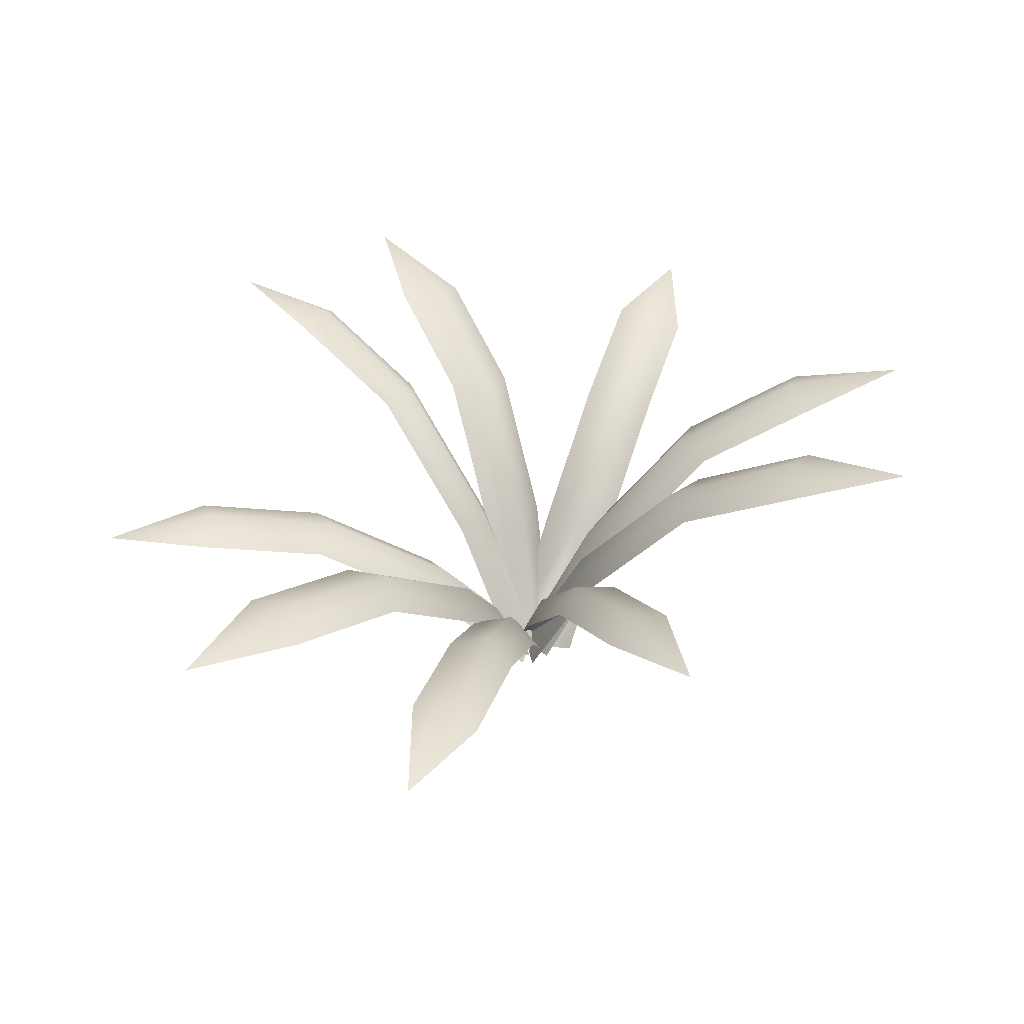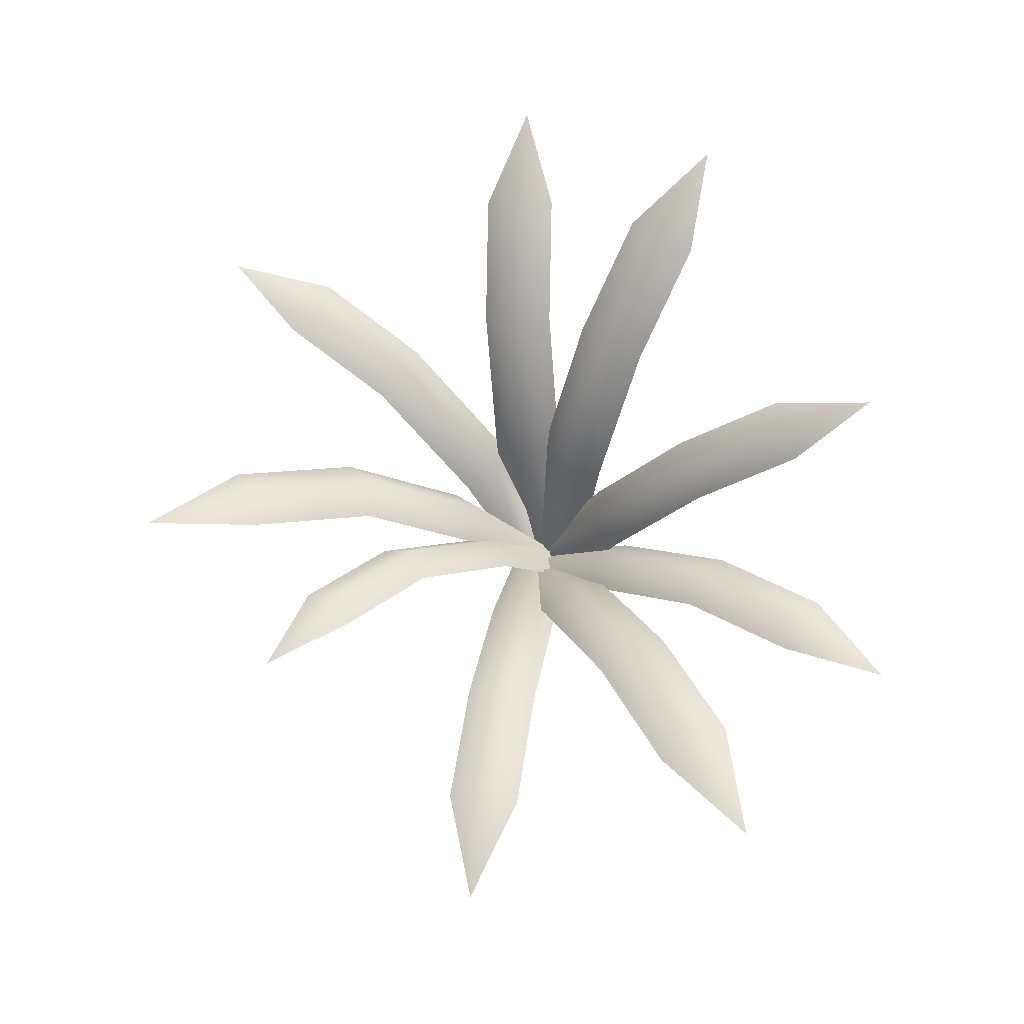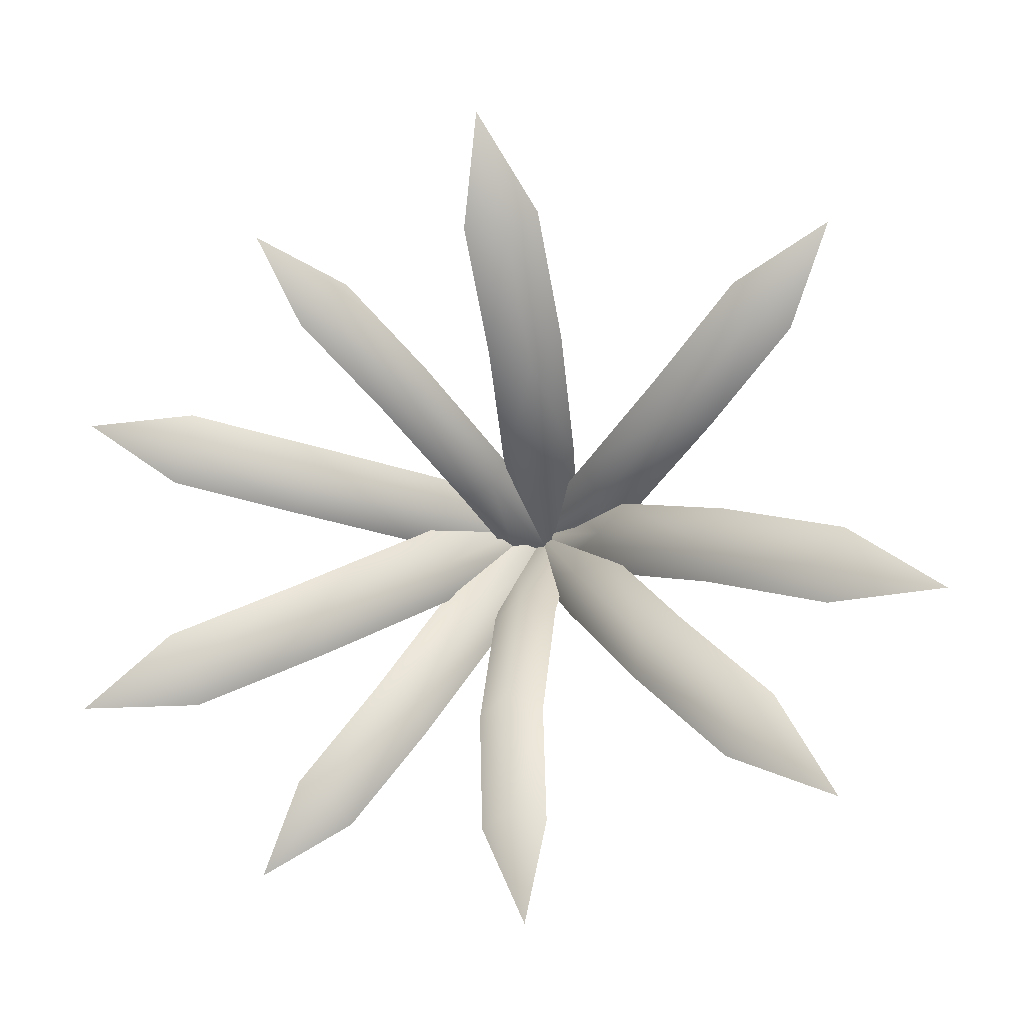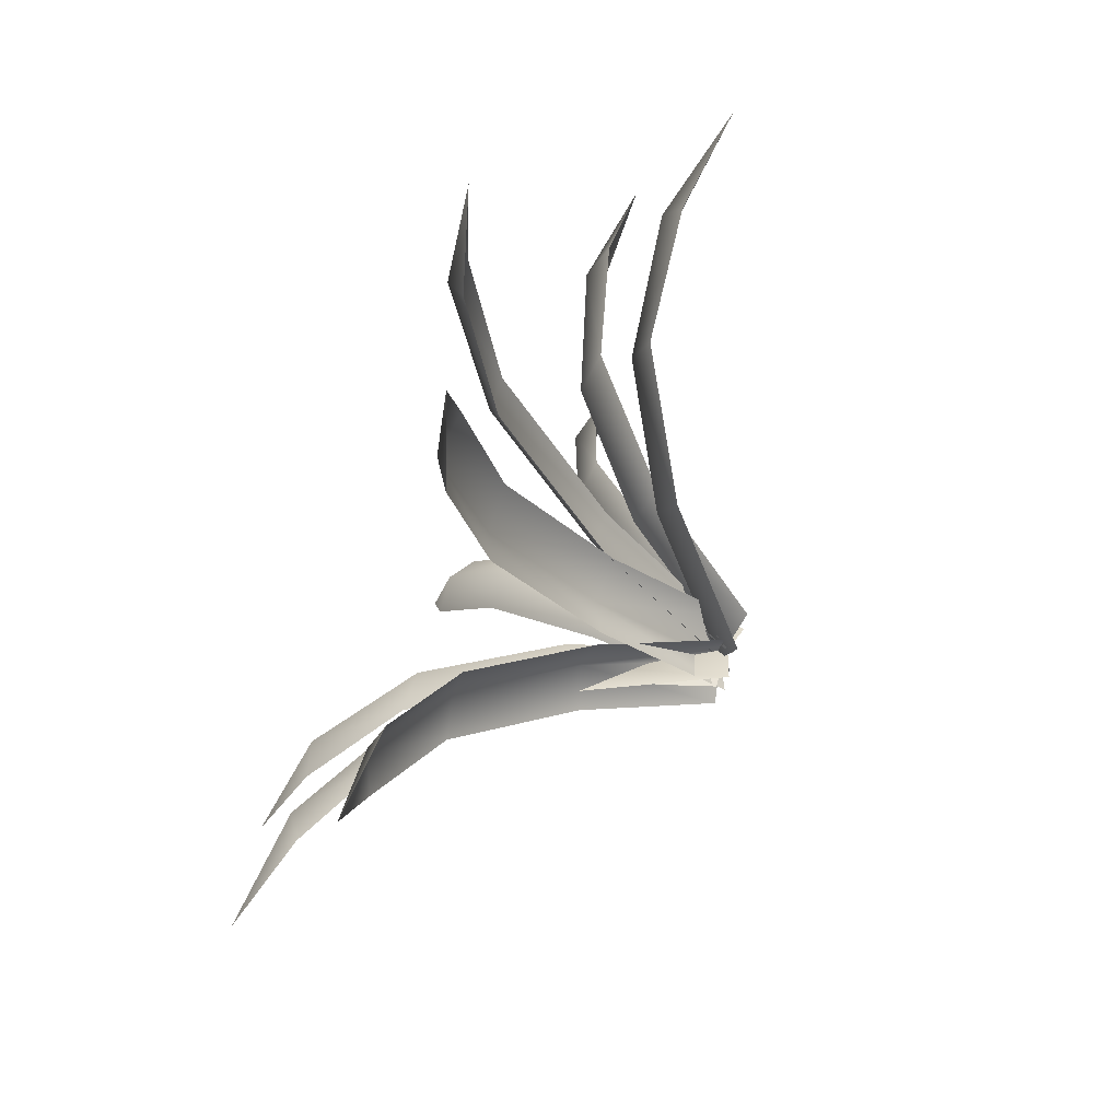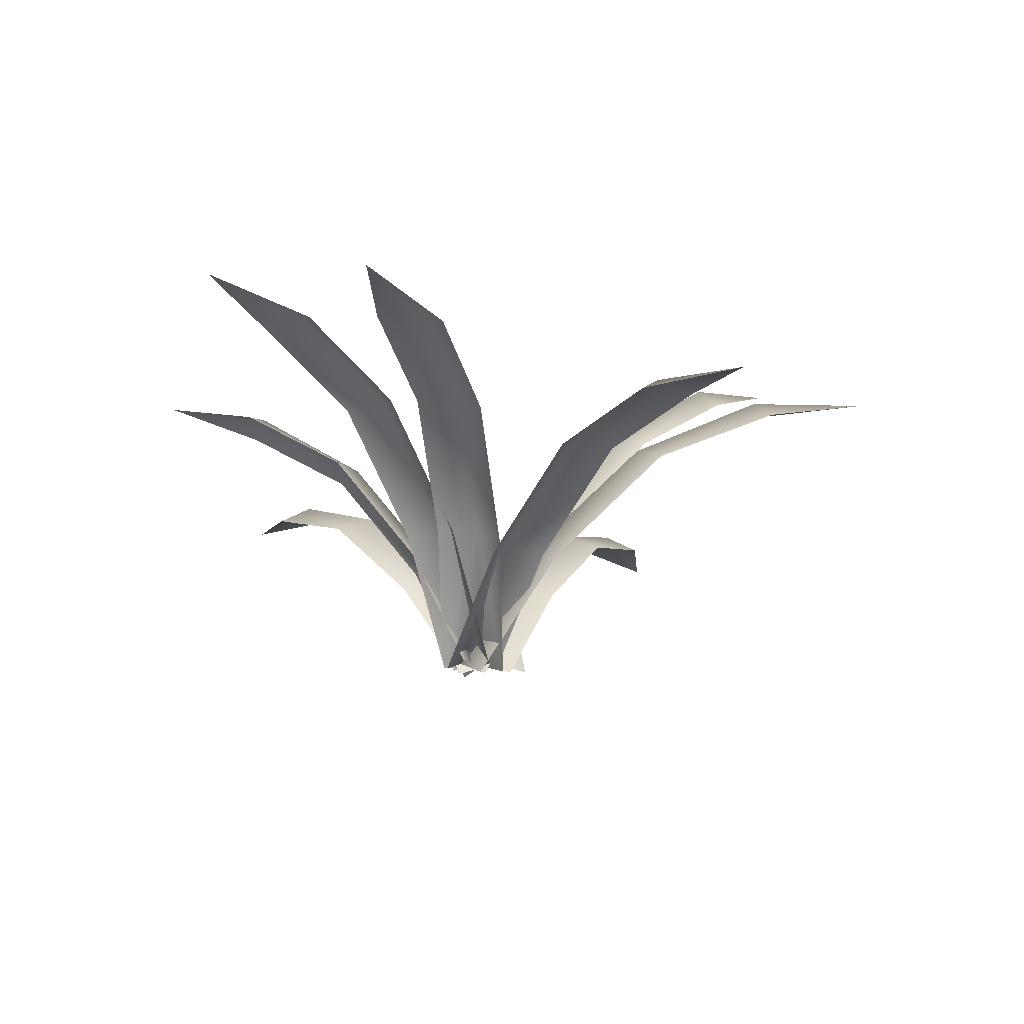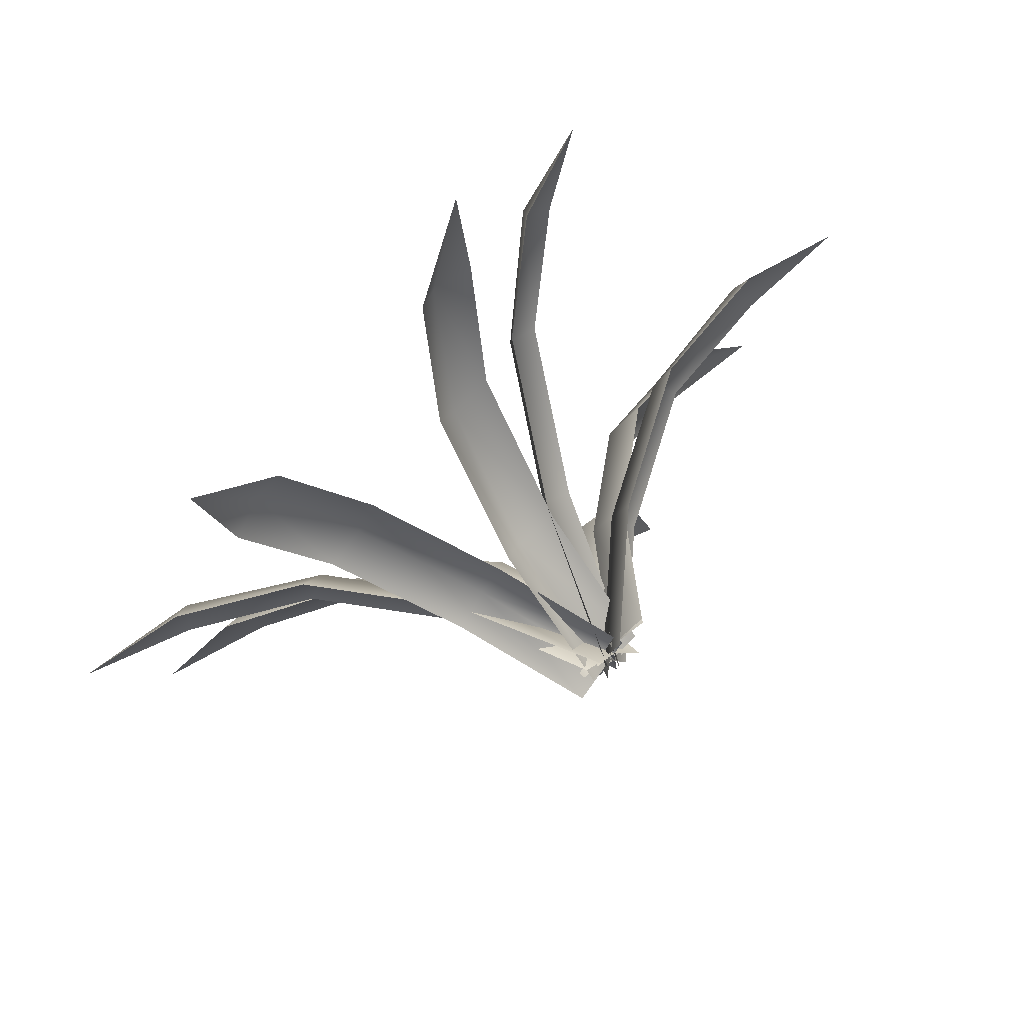
<metadata>
{"format":"obj","ext":"obj","renderer":"f3d","projection":"perspective","resolution":1024,"background":"white","views":[{"elev":45.5,"azim":159.3,"up":"+Y"},{"elev":68.4,"azim":84.3,"up":"+Y"},{"elev":2.8,"azim":-170.0,"up":"+Z"},{"elev":79.3,"azim":-64.0,"up":"+Z"},{"elev":-15.7,"azim":-79.5,"up":"+Y"},{"elev":59.8,"azim":-36.1,"up":"+Z"}]}
</metadata>
<code>
g default
v 0.3031 -1.085 -0.4683
v 0.1728 -0.9089 0.4938
v 2.046 1.809 -1.29
v 1.95 2.079 -0.3461
v 0.9226 -1.004 1.128
v 2.666 1.889 0.3063
v 5.102 4.393 -0.7648
v 4.322 4.498 -1.388
v 4.482 4.312 -2.361
v 7.104 5.349 -3.431
v 7.112 5.696 -2.531
v 7.724 5.429 -1.834
v 9.704 5.642 -3.534
v -0.5861 -0.9281 -0.1603
v 0.2316 -0.9453 0.124
v -0.5501 1.824 -1.477
v 0.2722 1.894 -1.215
v 0.8873 -1.075 -0.4266
v 0.9233 1.677 -1.744
v 0.8133 4.188 -3.735
v 0.1631 4.321 -3.156
v -0.6601 4.335 -3.469
v -0.9511 5.599 -5.776
v -0.1365 5.75 -5.601
v 0.5223 5.453 -6.042
v -0.5365 6.064 -7.987
v 0.578 -0.985 -0.6904
v -0.02003 -0.8705 0.01361
v 2.659 1.442 0.03886
v 2.107 1.64 0.7619
v 0.2066 -1.137 0.8761
v 2.288 1.29 1.605
v 4.995 3.254 2.438
v 4.741 3.534 1.57
v 5.367 3.406 0.8716
v 8.065 3.982 1.567
v 7.624 4.235 2.322
v 7.693 3.83 3.134
v 10.15 3.802 2.879
v 0.7789 -0.8068 -0.5647
v 0.03877 -0.9068 -0.3562
v 1.54 2.549 1.206
v 0.8117 2.556 1.46
v -0.1501 -1.198 0.3079
v 0.6114 2.157 2.079
v 1.824 5.17 4.165
v 1.994 5.468 3.485
v 2.753 5.562 3.292
v 4.218 7 5.117
v 3.544 7.103 5.451
v 3.289 6.608 5.989
v 5.096 7.348 6.982
v 0.4233 -0.9772 0.4891
v 0.03877 -0.9068 -0.3562
v -1.162 1.495 1.953
v -1.585 1.649 1.137
v -0.8343 -1.195 -0.5056
v -2.42 1.278 0.958
v -4.358 3.305 2.965
v -3.468 3.605 3.091
v -3.1 3.522 3.96
v -4.888 4.166 6.08
v -5.388 4.379 5.349
v -6.146 3.949 5.085
v -6.961 4.014 7.417
v -0.1189 -1.187 -0.3078
v 0.1728 -0.9089 0.4938
v 0.819 1.29 -2.034
v 1.127 1.651 -1.273
v 1.047 -0.9301 0.6945
v 1.985 1.547 -1.032
v 3.393 3.63 -3.204
v 2.499 3.661 -3.384
v 2.227 3.373 -4.207
v 3.847 4.132 -6.286
v 4.216 4.554 -5.612
v 5.013 4.389 -5.283
v 5.885 4.338 -7.498
v 0.9673 -0.7907 -0.1088
v 0.03877 -0.9068 -0.3562
v 0.6253 1.975 1.856
v -0.32 1.949 1.65
v -0.6001 -1.26 0.2792
v -0.9421 1.506 2.244
v -1.009 3.919 4.894
v -0.3799 4.28 4.228
v 0.5585 4.388 4.506
v 0.929 5.422 7.253
v -0.01116 5.47 7.158
v -0.6384 4.952 7.641
v 0.6432 5.474 9.805
v -0.6486 -1.071 0.5064
v 0.2316 -0.9453 0.124
v -1.935 2.016 -0.1621
v -1.078 2.239 -0.5524
v 0.3562 -0.9425 -0.8358
v -0.9302 2.144 -1.504
v -2.822 4.964 -2.652
v -2.921 4.965 -1.672
v -3.827 4.836 -1.31
v -5.966 6.261 -2.775
v -5.191 6.575 -3.218
v -4.961 6.389 -4.117
v -7.371 6.936 -4.816
v -0.3948 -1.227 0.8059
v 0.2316 -0.9453 0.124
v -2.197 1.657 1.06
v -1.606 2.032 0.3908
v -0.04704 -0.8682 -0.7997
v -1.849 2.016 -0.5459
v -4.364 4.57 -0.5201
v -4.054 4.5 0.4118
v -4.712 4.211 1.086
v -7.414 5.371 0.7592
v -6.93 5.825 0.085
v -7.066 5.729 -0.8464
v -9.598 5.936 -0.4681
v 0.3031 -1.085 -0.4683
v 0.1728 -0.9089 0.4938
v 2.046 1.809 -1.29
v 1.95 2.079 -0.3461
v 0.9226 -1.004 1.128
v 2.666 1.889 0.3063
v 5.102 4.393 -0.7648
v 4.322 4.498 -1.388
v 4.482 4.312 -2.361
v 7.104 5.349 -3.431
v 7.112 5.696 -2.531
v 7.724 5.429 -1.834
v 9.704 5.642 -3.534
v -0.5861 -0.9281 -0.1603
v 0.2316 -0.9453 0.124
v -0.5501 1.824 -1.477
v 0.2722 1.894 -1.215
v 0.8873 -1.075 -0.4266
v 0.9233 1.677 -1.744
v 0.8133 4.188 -3.735
v 0.1631 4.321 -3.156
v -0.6601 4.335 -3.469
v -0.9511 5.599 -5.776
v -0.1365 5.75 -5.601
v 0.5223 5.453 -6.042
v -0.5365 6.064 -7.987
v 0.578 -0.985 -0.6904
v -0.02003 -0.8705 0.01361
v 2.659 1.442 0.03886
v 2.107 1.64 0.7619
v 0.2066 -1.137 0.8761
v 2.288 1.29 1.605
v 4.995 3.254 2.438
v 4.741 3.534 1.57
v 5.367 3.406 0.8716
v 8.065 3.982 1.567
v 7.624 4.235 2.322
v 7.693 3.83 3.134
v 10.15 3.802 2.879
v 0.7789 -0.8068 -0.5647
v 0.03877 -0.9068 -0.3562
v 1.54 2.549 1.206
v 0.8117 2.556 1.46
v -0.1501 -1.198 0.3079
v 0.6114 2.157 2.079
v 1.824 5.17 4.165
v 1.994 5.468 3.485
v 2.753 5.562 3.292
v 4.218 7 5.117
v 3.544 7.103 5.451
v 3.289 6.608 5.989
v 5.096 7.348 6.982
v 0.4233 -0.9772 0.4891
v 0.03877 -0.9068 -0.3562
v -1.162 1.495 1.953
v -1.585 1.649 1.137
v -0.8343 -1.195 -0.5056
v -2.42 1.278 0.958
v -4.358 3.305 2.965
v -3.468 3.605 3.091
v -3.1 3.522 3.96
v -4.888 4.166 6.08
v -5.388 4.379 5.349
v -6.146 3.949 5.085
v -6.961 4.014 7.417
v -0.1189 -1.187 -0.3078
v 0.1728 -0.9089 0.4938
v 0.819 1.29 -2.034
v 1.127 1.651 -1.273
v 1.047 -0.9301 0.6945
v 1.985 1.547 -1.032
v 3.393 3.63 -3.204
v 2.499 3.661 -3.384
v 2.227 3.373 -4.207
v 3.847 4.132 -6.286
v 4.216 4.554 -5.612
v 5.013 4.389 -5.283
v 5.885 4.338 -7.498
v 0.9673 -0.7907 -0.1088
v 0.03877 -0.9068 -0.3562
v 0.6253 1.975 1.856
v -0.32 1.949 1.65
v -0.6001 -1.26 0.2792
v -0.9421 1.506 2.244
v -1.009 3.919 4.894
v -0.3799 4.28 4.228
v 0.5585 4.388 4.506
v 0.929 5.422 7.253
v -0.01116 5.47 7.158
v -0.6384 4.952 7.641
v 0.6432 5.474 9.805
v -0.6486 -1.071 0.5064
v 0.2316 -0.9453 0.124
v -1.935 2.016 -0.1621
v -1.078 2.239 -0.5524
v 0.3562 -0.9425 -0.8358
v -0.9302 2.144 -1.504
v -2.822 4.964 -2.652
v -2.921 4.965 -1.672
v -3.827 4.836 -1.31
v -5.966 6.261 -2.775
v -5.191 6.575 -3.218
v -4.961 6.389 -4.117
v -7.371 6.936 -4.816
v -0.3948 -1.227 0.8059
v 0.2316 -0.9453 0.124
v -2.197 1.657 1.06
v -1.606 2.032 0.3908
v -0.04704 -0.8682 -0.7997
v -1.849 2.016 -0.5459
v -4.364 4.57 -0.5201
v -4.054 4.5 0.4118
v -4.712 4.211 1.086
v -7.414 5.371 0.7592
v -6.93 5.825 0.085
v -7.066 5.729 -0.8464
v -9.598 5.936 -0.4681
g polySurface59
f 2 1 4
f 1 3 4
f 6 5 4
f 5 2 4
f 4 8 6
f 8 7 6
f 4 3 8
f 3 9 8
f 8 9 11
f 9 10 11
f 12 7 11
f 7 8 11
f 11 13 12
f 10 13 11
f 15 14 17
f 14 16 17
f 19 18 17
f 18 15 17
f 17 21 19
f 21 20 19
f 17 16 21
f 16 22 21
f 21 22 24
f 22 23 24
f 25 20 24
f 20 21 24
f 24 26 25
f 23 26 24
f 28 27 30
f 27 29 30
f 32 31 30
f 31 28 30
f 30 34 32
f 34 33 32
f 30 29 34
f 29 35 34
f 34 35 37
f 35 36 37
f 38 33 37
f 33 34 37
f 37 39 38
f 36 39 37
f 41 40 43
f 40 42 43
f 44 41 45
f 41 43 45
f 43 47 45
f 47 46 45
f 43 42 47
f 42 48 47
f 47 48 50
f 48 49 50
f 51 46 50
f 46 47 50
f 50 52 51
f 49 52 50
f 54 53 56
f 53 55 56
f 58 57 56
f 57 54 56
f 56 60 58
f 60 59 58
f 56 55 60
f 55 61 60
f 60 61 63
f 61 62 63
f 64 59 63
f 59 60 63
f 63 65 64
f 62 65 63
f 67 66 69
f 66 68 69
f 71 70 69
f 70 67 69
f 69 73 71
f 73 72 71
f 69 68 73
f 68 74 73
f 73 74 76
f 74 75 76
f 77 72 76
f 72 73 76
f 76 78 77
f 75 78 76
f 80 79 82
f 79 81 82
f 84 83 82
f 83 80 82
f 82 86 84
f 86 85 84
f 82 81 86
f 81 87 86
f 86 87 89
f 87 88 89
f 90 85 89
f 85 86 89
f 89 91 90
f 88 91 89
f 93 92 95
f 92 94 95
f 97 96 95
f 96 93 95
f 95 99 97
f 99 98 97
f 95 94 99
f 94 100 99
f 99 100 102
f 100 101 102
f 103 98 102
f 98 99 102
f 102 104 103
f 101 104 102
f 106 105 108
f 105 107 108
f 110 109 108
f 109 106 108
f 108 112 110
f 112 111 110
f 108 107 112
f 107 113 112
f 112 113 115
f 113 114 115
f 116 111 115
f 111 112 115
f 115 117 116
f 114 117 115
f 119 121 118
f 118 121 120
f 123 121 122
f 122 121 119
f 121 123 125
f 125 123 124
f 121 125 120
f 120 125 126
f 125 128 126
f 126 128 127
f 129 128 124
f 124 128 125
f 128 129 130
f 127 128 130
f 132 134 131
f 131 134 133
f 136 134 135
f 135 134 132
f 134 136 138
f 138 136 137
f 134 138 133
f 133 138 139
f 138 141 139
f 139 141 140
f 142 141 137
f 137 141 138
f 141 142 143
f 140 141 143
f 145 147 144
f 144 147 146
f 149 147 148
f 148 147 145
f 147 149 151
f 151 149 150
f 147 151 146
f 146 151 152
f 151 154 152
f 152 154 153
f 155 154 150
f 150 154 151
f 154 155 156
f 153 154 156
f 158 160 157
f 157 160 159
f 161 162 158
f 158 162 160
f 160 162 164
f 164 162 163
f 160 164 159
f 159 164 165
f 164 167 165
f 165 167 166
f 168 167 163
f 163 167 164
f 167 168 169
f 166 167 169
f 171 173 170
f 170 173 172
f 175 173 174
f 174 173 171
f 173 175 177
f 177 175 176
f 173 177 172
f 172 177 178
f 177 180 178
f 178 180 179
f 181 180 176
f 176 180 177
f 180 181 182
f 179 180 182
f 184 186 183
f 183 186 185
f 188 186 187
f 187 186 184
f 186 188 190
f 190 188 189
f 186 190 185
f 185 190 191
f 190 193 191
f 191 193 192
f 194 193 189
f 189 193 190
f 193 194 195
f 192 193 195
f 197 199 196
f 196 199 198
f 201 199 200
f 200 199 197
f 199 201 203
f 203 201 202
f 199 203 198
f 198 203 204
f 203 206 204
f 204 206 205
f 207 206 202
f 202 206 203
f 206 207 208
f 205 206 208
f 210 212 209
f 209 212 211
f 214 212 213
f 213 212 210
f 212 214 216
f 216 214 215
f 212 216 211
f 211 216 217
f 216 219 217
f 217 219 218
f 220 219 215
f 215 219 216
f 219 220 221
f 218 219 221
f 223 225 222
f 222 225 224
f 227 225 226
f 226 225 223
f 225 227 229
f 229 227 228
f 225 229 224
f 224 229 230
f 229 232 230
f 230 232 231
f 233 232 228
f 228 232 229
f 232 233 234
f 231 232 234

</code>
